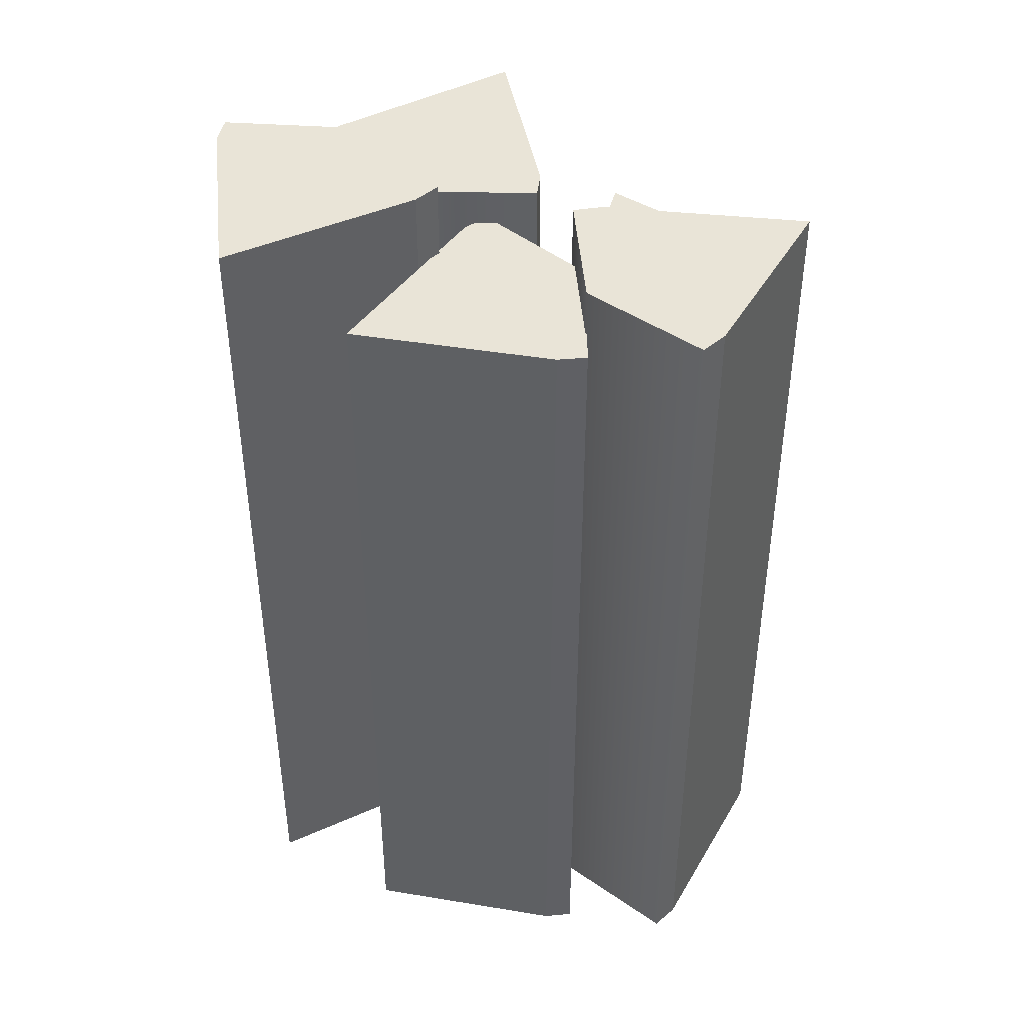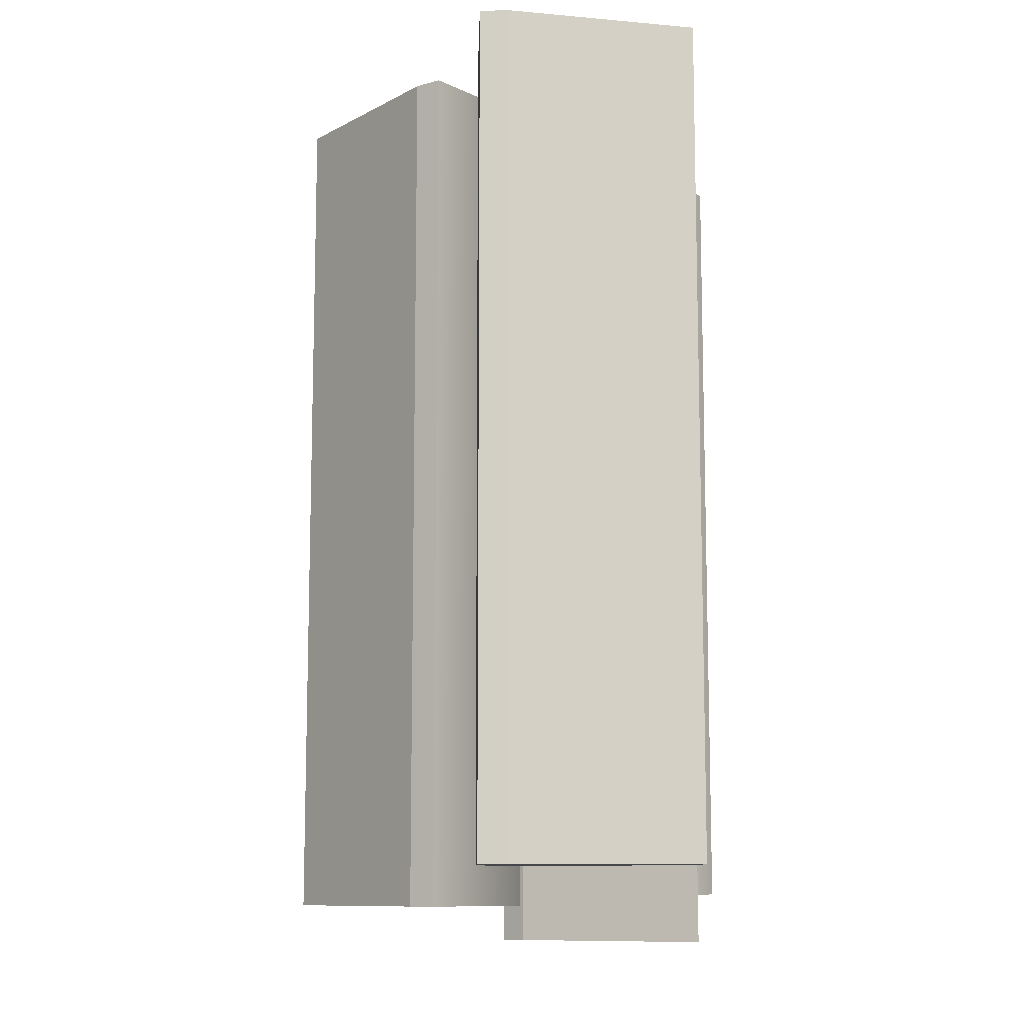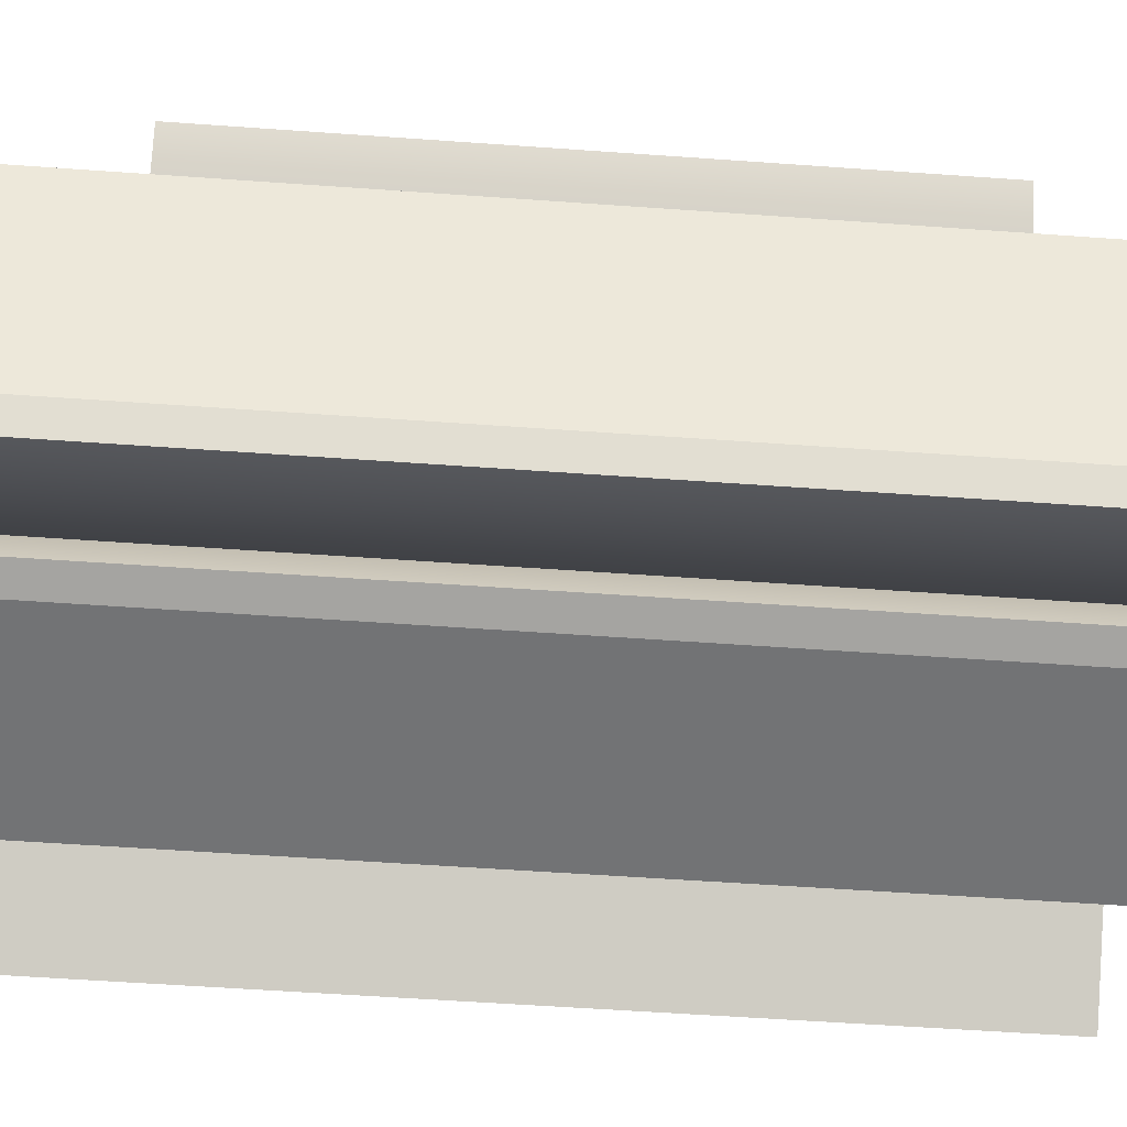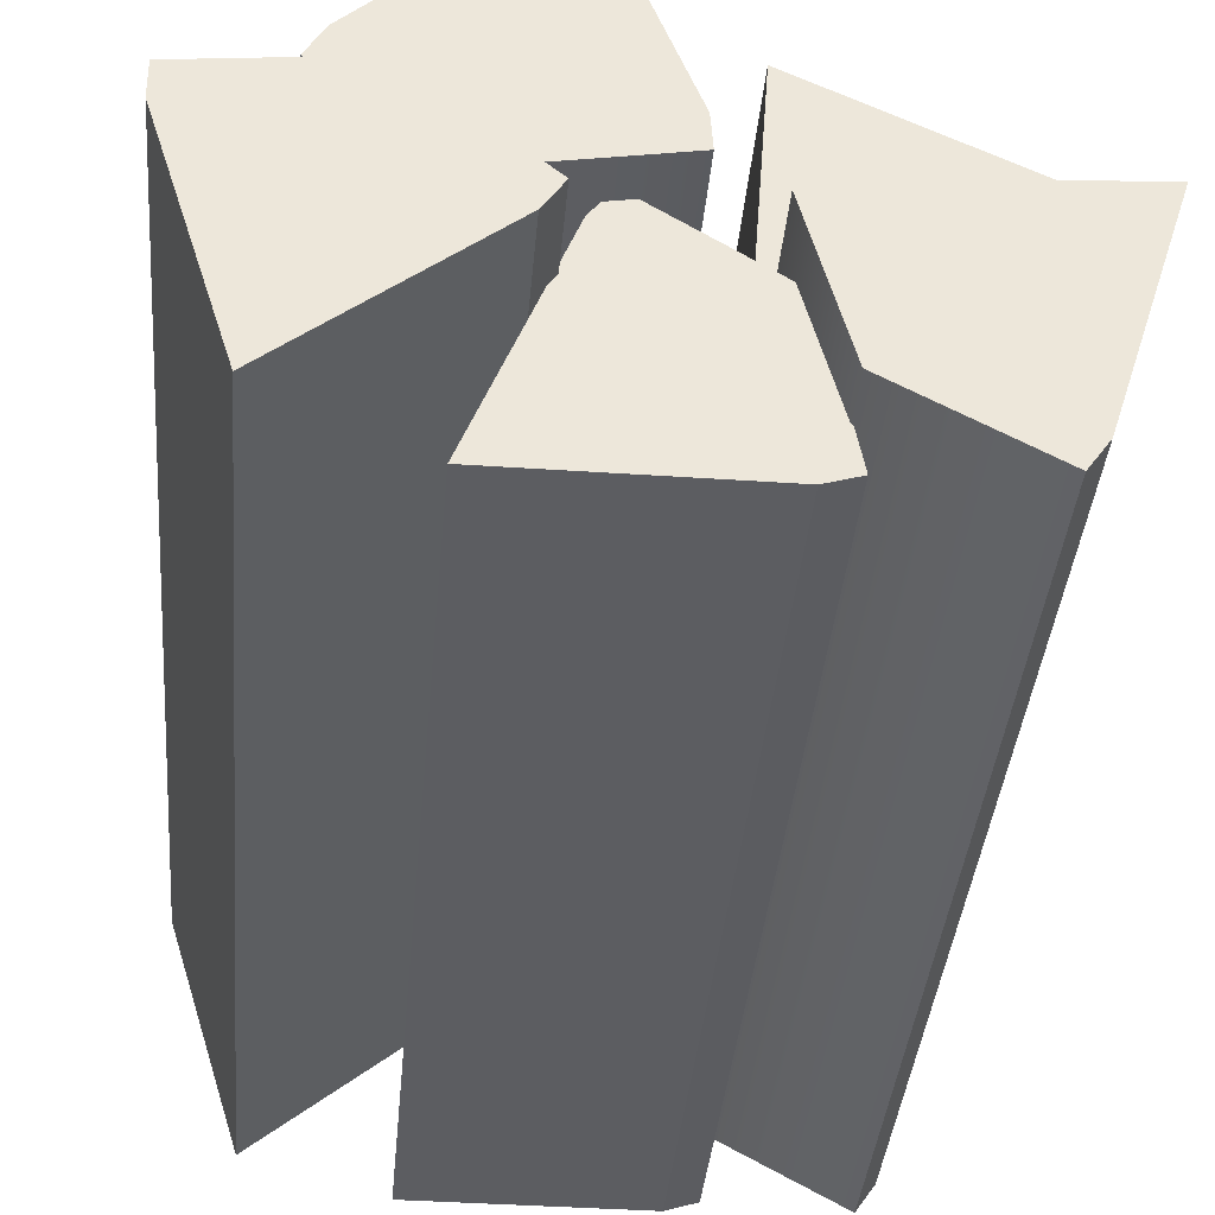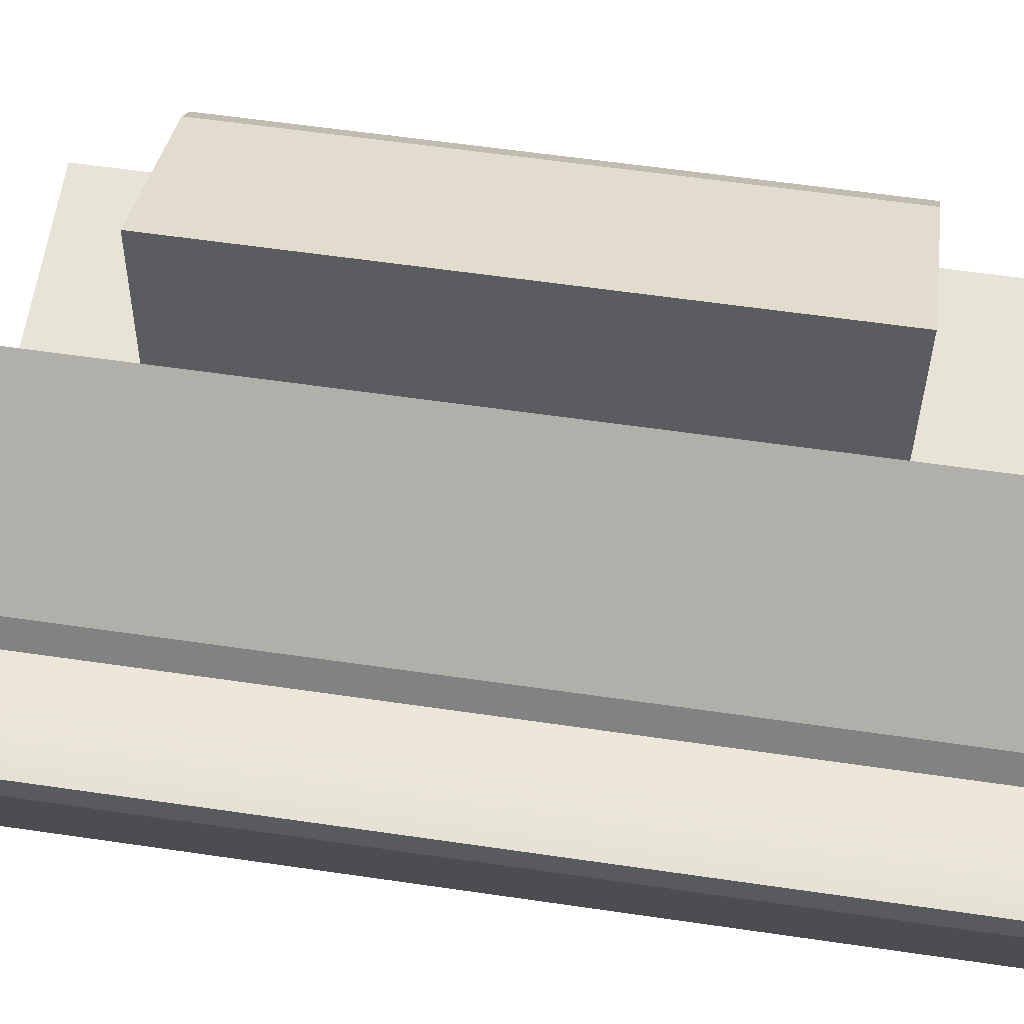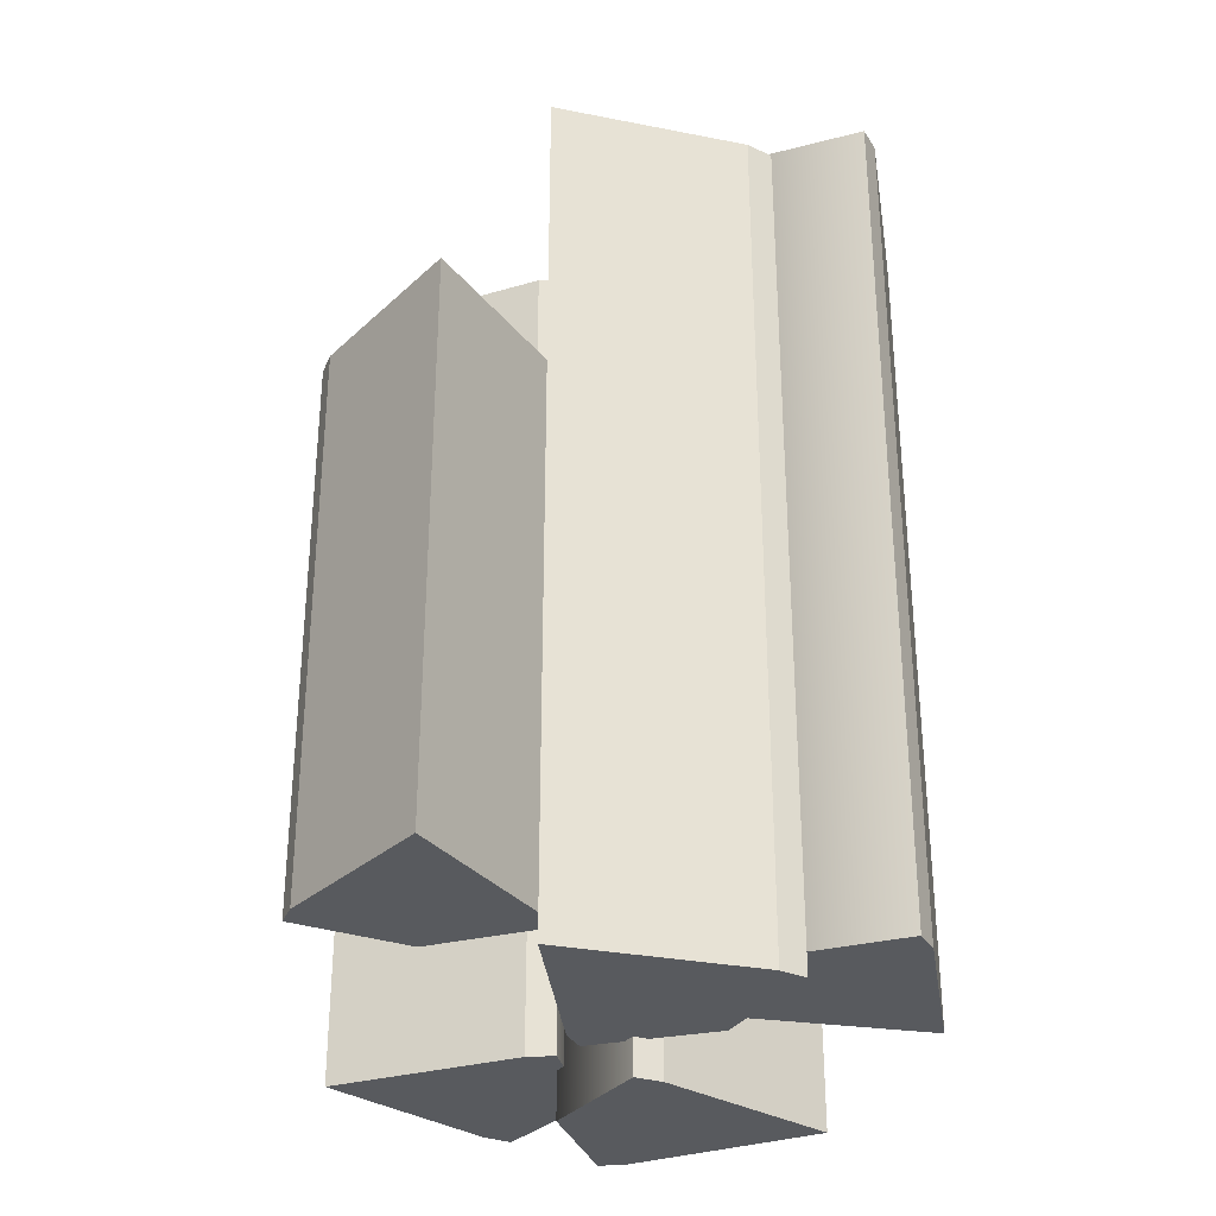
<metadata>
{"format":"obj","ext":"obj","renderer":"f3d","projection":"perspective","resolution":1024,"background":"white","views":[{"elev":43.4,"azim":10.8,"up":"+Z"},{"elev":-10.4,"azim":-85.4,"up":"+Z"},{"elev":-56.1,"azim":85.7,"up":"+Y"},{"elev":-36.3,"azim":-4.8,"up":"+Y"},{"elev":58.6,"azim":-81.4,"up":"+Y"},{"elev":-30.7,"azim":-153.3,"up":"+Z"}]}
</metadata>
<code>
v 35.24 24.82 51.22
v 28.31 2.74 51.22
v 12.15 23.24 51.22
v 28.31 2.74 -49.31
v 12.15 23.24 -49.31
v 35.24 24.82 -49.31
v 26.41 0 51.22
v 9.044 22.03 51.22
v 9.044 22.03 -49.31
v 26.41 0 -49.31
v 15.49 9.247 51.22
v 12.98 7.272 51.22
v 12.98 7.272 -49.31
v 15.49 9.247 -49.31
v -25.58 1.338 54.74
v -32.47 23.43 54.74
v -7.511 15.79 54.74
v -32.47 23.43 -45.79
v -7.511 15.79 -45.79
v -25.58 1.338 -45.79
v -32.47 26.77 54.74
v -5.646 18.56 54.74
v -5.646 18.56 -45.79
v -32.47 26.77 -45.79
v -18.22 25.39 54.74
v -17.29 28.44 54.74
v -17.29 28.44 -45.79
v -18.22 25.39 -45.79
v -12.41 2.315 45.79
v -3.878 23.83 45.79
v 10.73 2.198 45.79
v -3.878 23.83 -54.74
v 10.73 2.198 -54.74
v -12.41 2.315 -54.74
v -1.779 26.42 45.79
v 13.92 3.177 45.79
v 13.92 3.177 -54.74
v -1.779 26.42 -54.74
v 8.436 16.4 45.79
v 11.08 18.18 45.79
v 11.08 18.18 -54.74
v 8.436 16.4 -54.74
v -4.383 51.26 50
v 3.957 29.67 50
v -21.45 35.64 50
v 3.957 29.67 -50.54
v -21.45 35.64 -50.54
v -4.383 51.26 -50.54
v 4.177 26.35 50
v -23.13 32.75 50
v -23.13 32.75 -50.54
v 4.177 26.35 -50.54
v -10.13 26.77 50
v -10.86 23.67 50
v -10.86 23.67 -50.54
v -10.13 26.77 -50.54
v 10.17 49.56 35.07
v 31.05 39.6 35.07
v 8.48 26.49 35.07
v 31.05 39.6 -35.6
v 8.48 26.49 -35.6
v 10.17 49.56 -35.6
v 33.5 37.33 35.07
v 9.24 23.24 35.07
v 9.24 23.24 -35.6
v 33.5 37.33 -35.6
v 22.8 27.81 35.07
v 24.4 25.06 35.07
v 24.4 25.06 -35.6
v 22.8 27.81 -35.6
f 1 3 11 2
f 7 12 13 10
f 4 14 5 6
f 1 6 5 3
f 6 1 2 4
f 2 11 12 7
f 3 5 9 8
f 14 4 10 13
f 4 2 7 10
f 11 3 8 12
f 13 12 8 9
f 5 14 13 9
f 15 17 25 16
f 21 26 27 24
f 18 28 19 20
f 15 20 19 17
f 20 15 16 18
f 16 25 26 21
f 17 19 23 22
f 28 18 24 27
f 18 16 21 24
f 25 17 22 26
f 27 26 22 23
f 19 28 27 23
f 29 31 39 30
f 35 40 41 38
f 32 42 33 34
f 29 34 33 31
f 34 29 30 32
f 30 39 40 35
f 31 33 37 36
f 42 32 38 41
f 32 30 35 38
f 39 31 36 40
f 41 40 36 37
f 33 42 41 37
f 43 45 53 44
f 49 54 55 52
f 46 56 47 48
f 43 48 47 45
f 48 43 44 46
f 44 53 54 49
f 45 47 51 50
f 56 46 52 55
f 46 44 49 52
f 53 45 50 54
f 55 54 50 51
f 47 56 55 51
f 57 59 67 58
f 63 68 69 66
f 60 70 61 62
f 57 62 61 59
f 62 57 58 60
f 58 67 68 63
f 59 61 65 64
f 70 60 66 69
f 60 58 63 66
f 67 59 64 68
f 69 68 64 65
f 61 70 69 65

</code>
